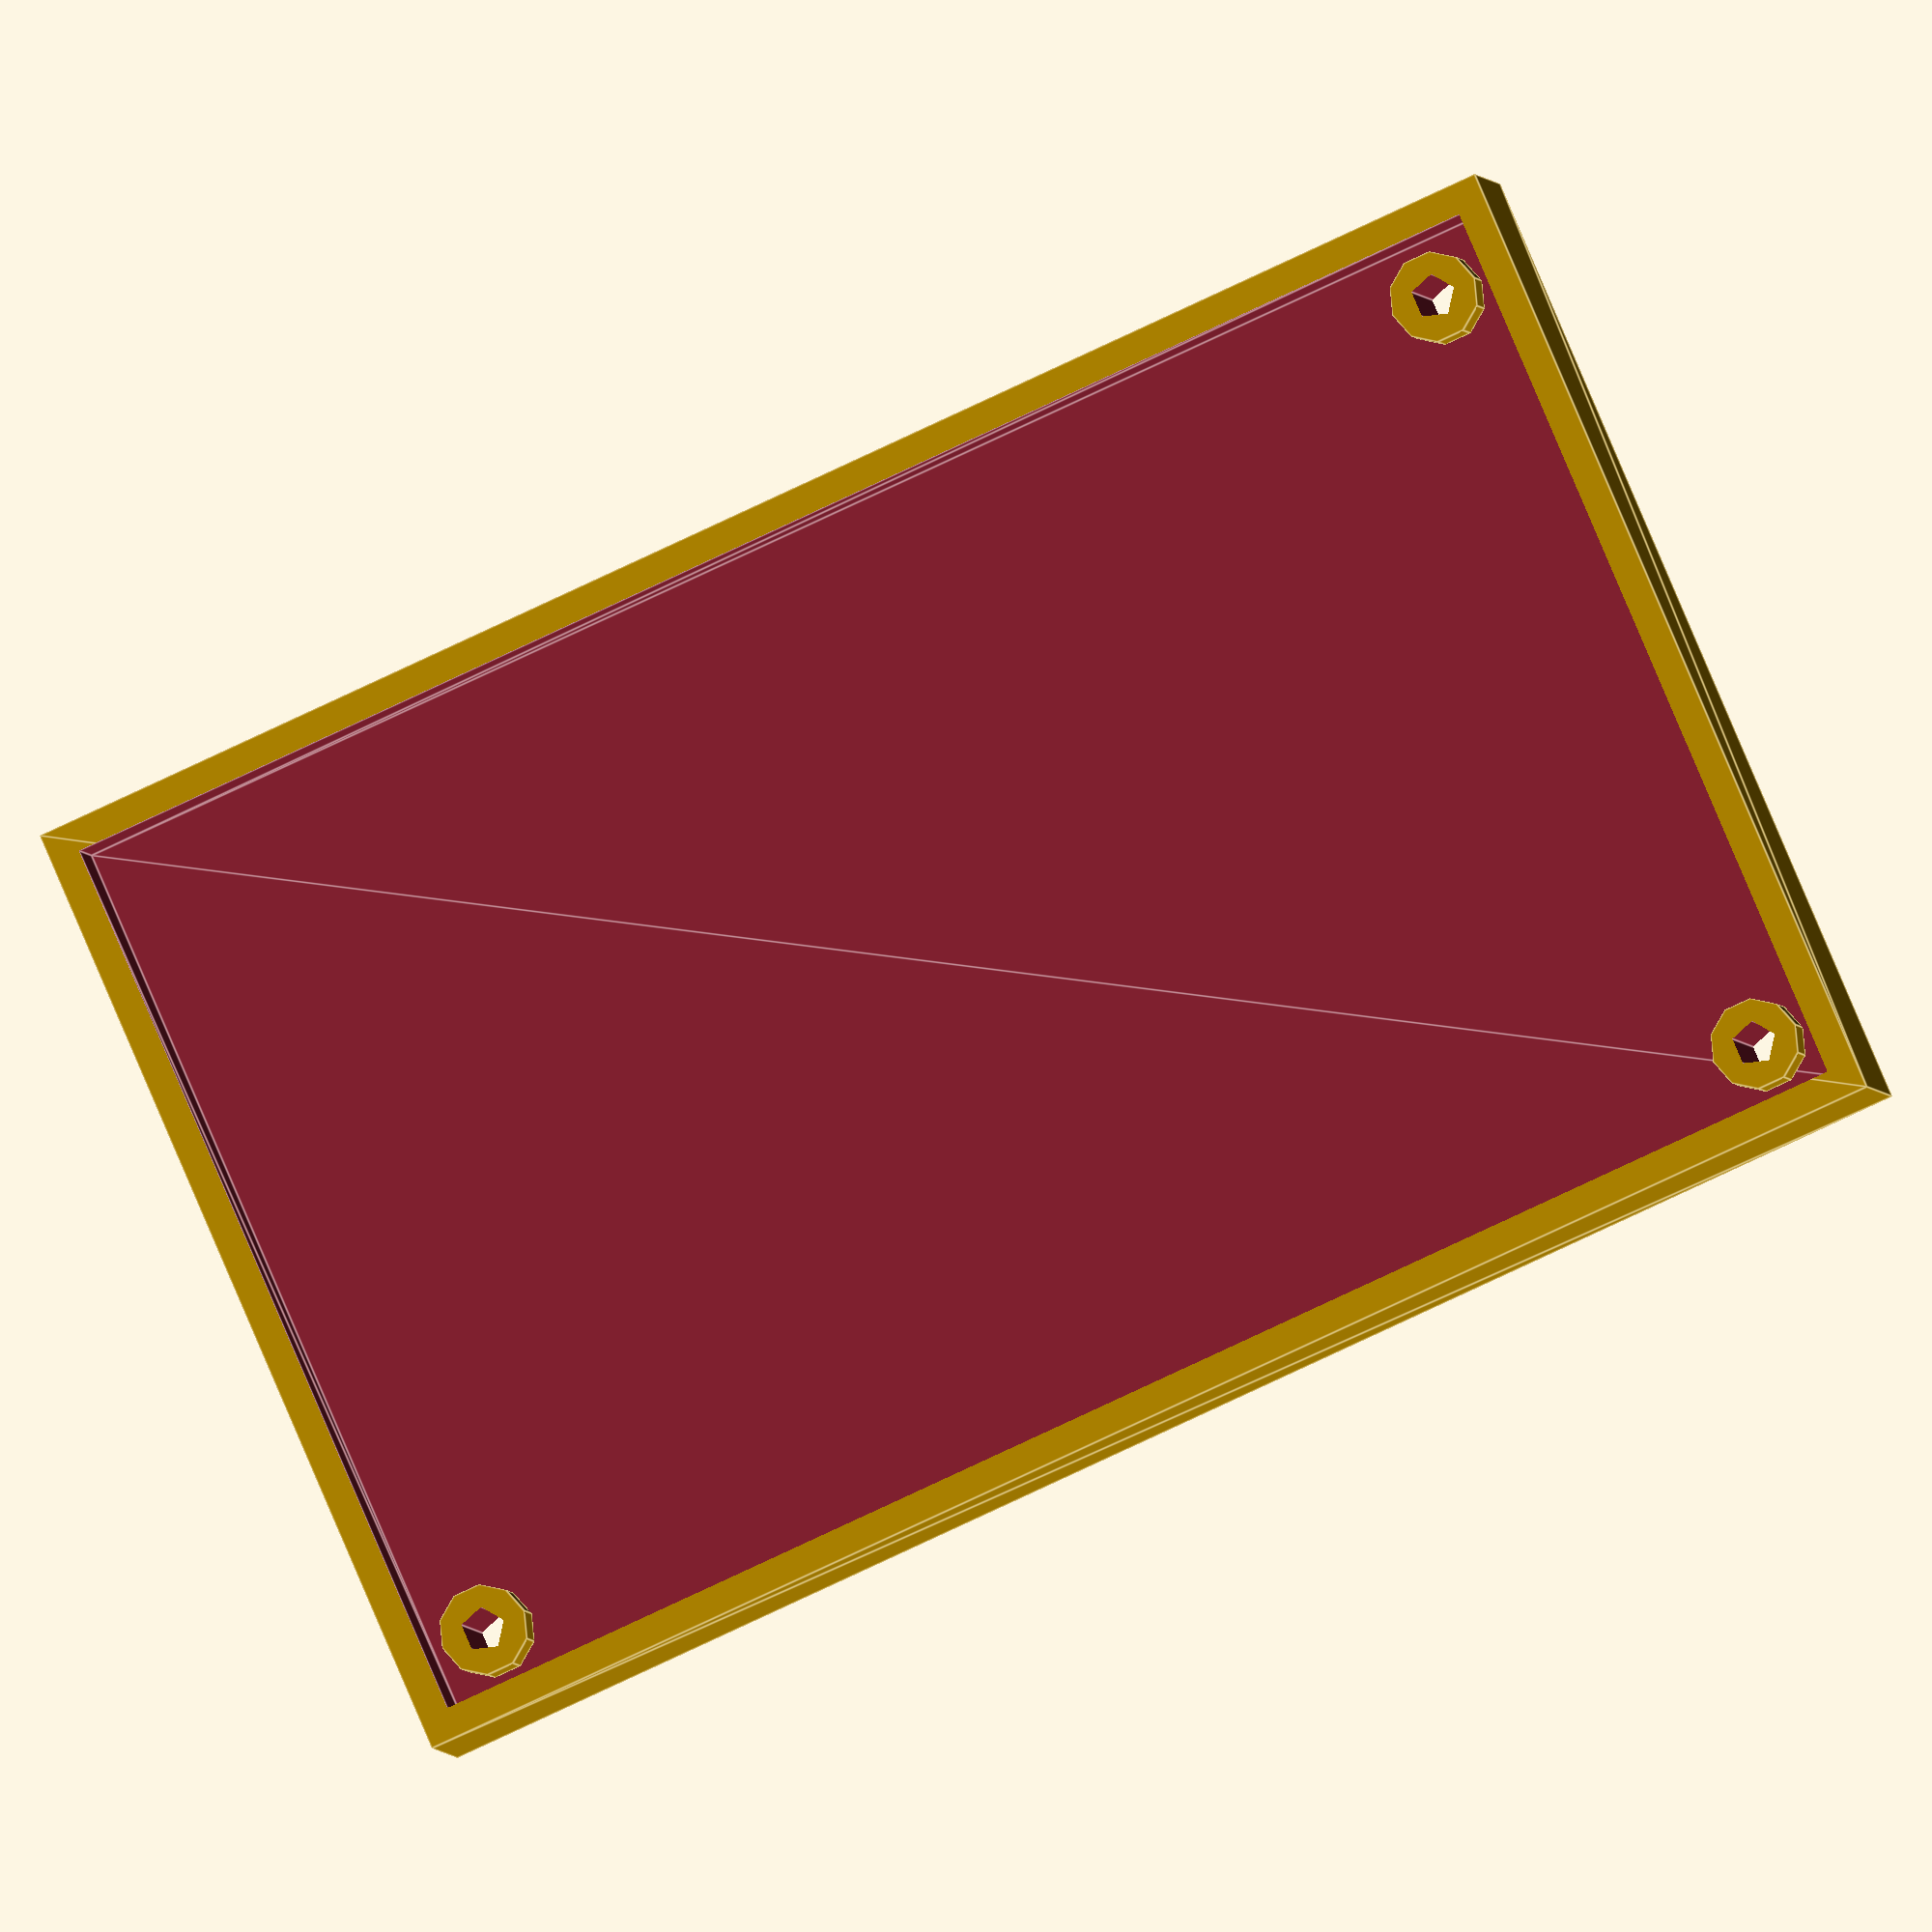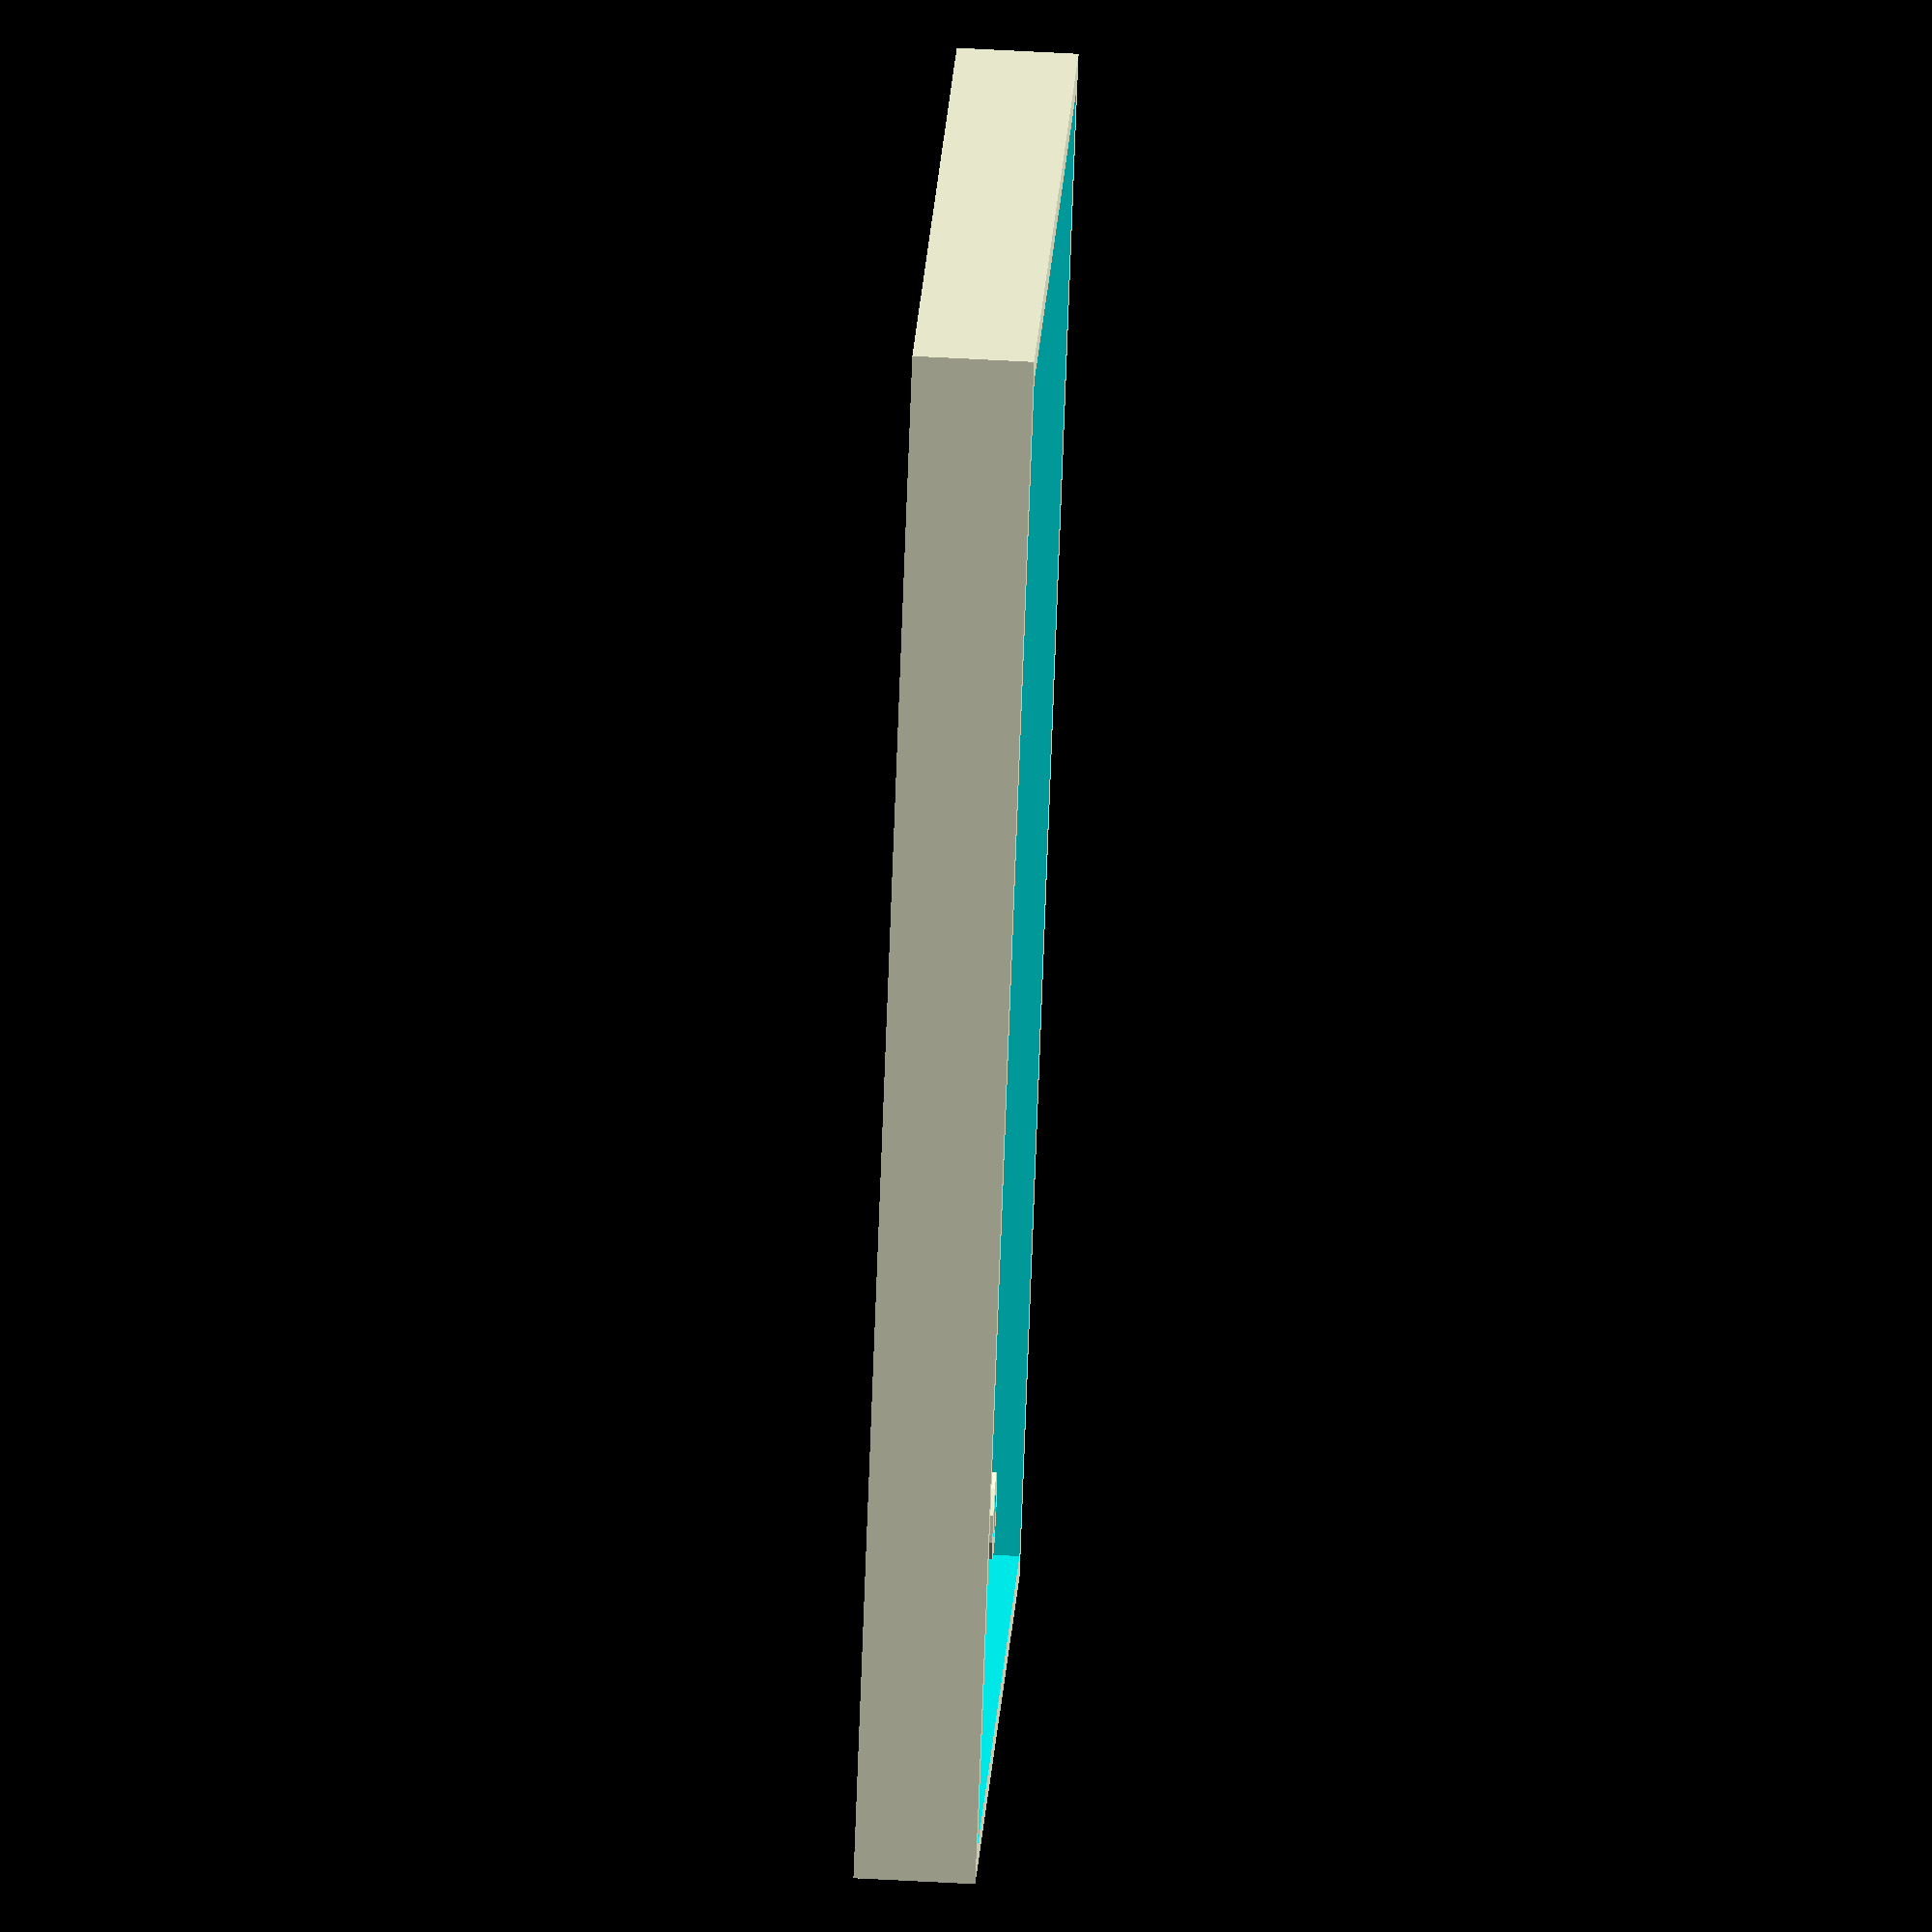
<openscad>
height = 8;
tray_depth = 4;
pcb_thickness = 1.6;

screw_positions = [
  [46.5, 27],
  [46.5, -27],
  [-46.5, -27],
];

difference() {
  union() {
    difference() {
      translate([0, 0, -height]) {
        linear_extrude(height) {
          square([105, 66], center = true);
        }
      }

      translate([0, 0, 0.01 - tray_depth]) {
        linear_extrude(tray_depth) {
          square([101, 62], center = true);
        }
      }
    }

    translate([0, 0, -tray_depth]) {
      for(p = screw_positions) {
        translate(p) {
          cylinder(d = 6, h = abs(tray_depth) - pcb_thickness);
        }
      }
    }
  }

  translate([0, 0, -height - 1]) {
    for(p = screw_positions) {
      translate(p) {
        cylinder(d = 3, h = height + 2);
      }
    }
  }
}

</openscad>
<views>
elev=4.7 azim=336.5 roll=12.2 proj=o view=edges
elev=122.4 azim=129.7 roll=266.7 proj=o view=wireframe
</views>
